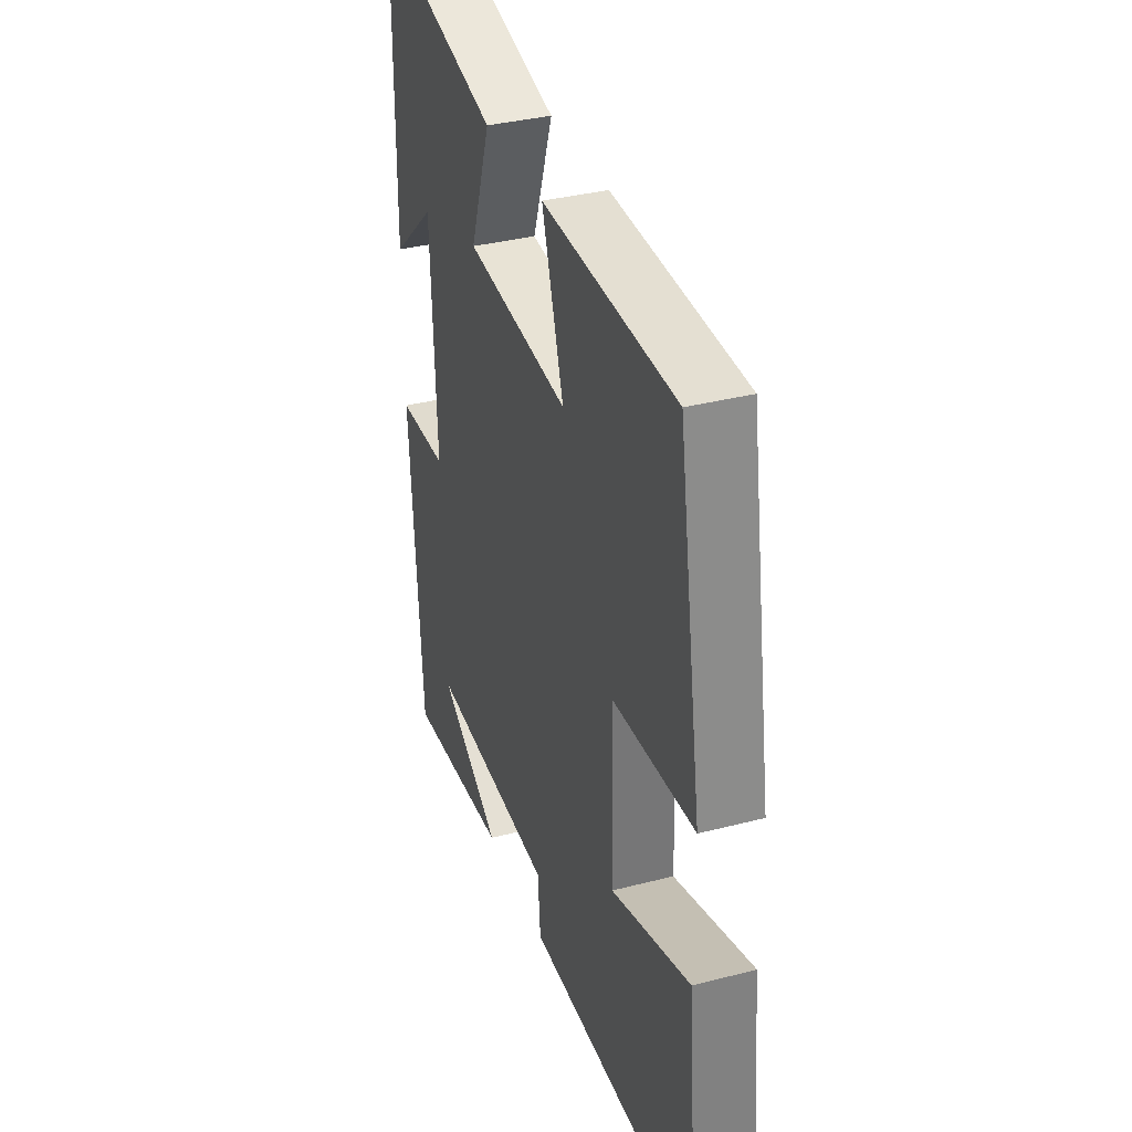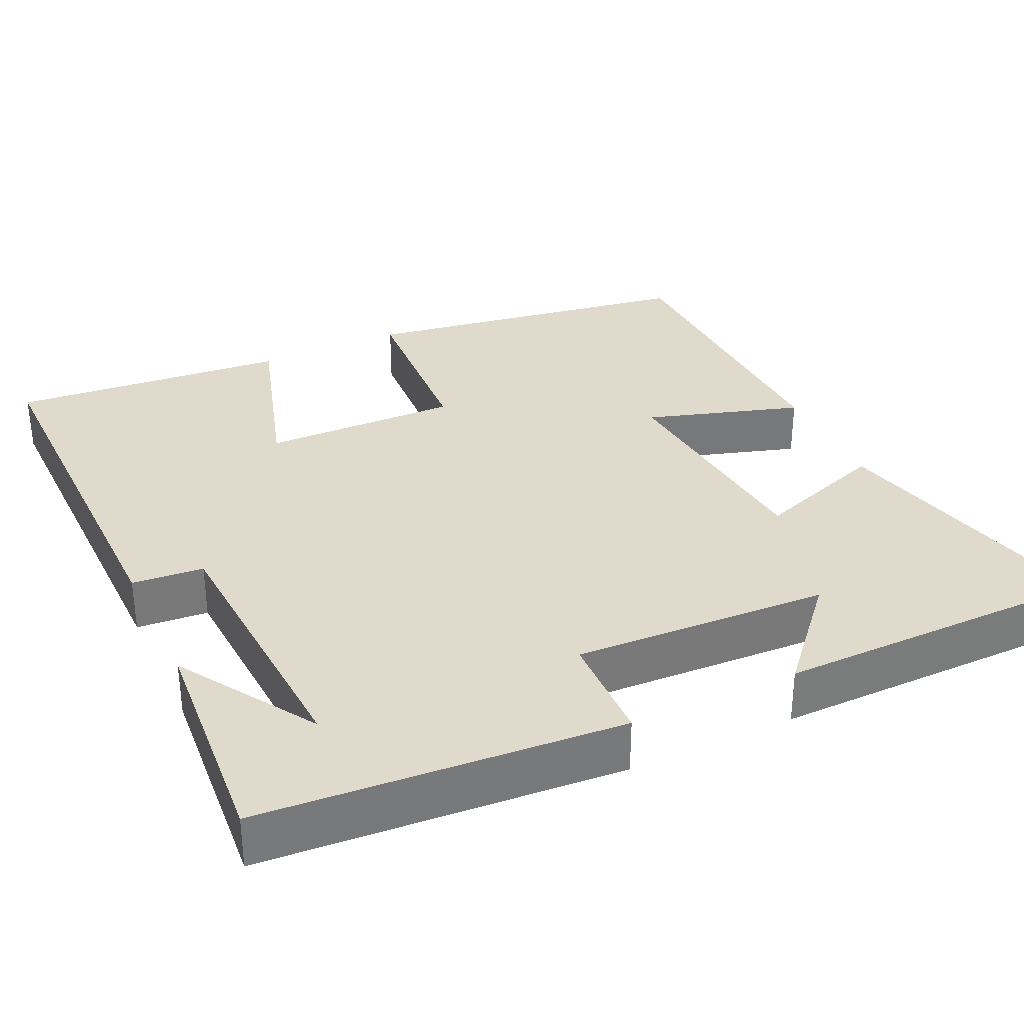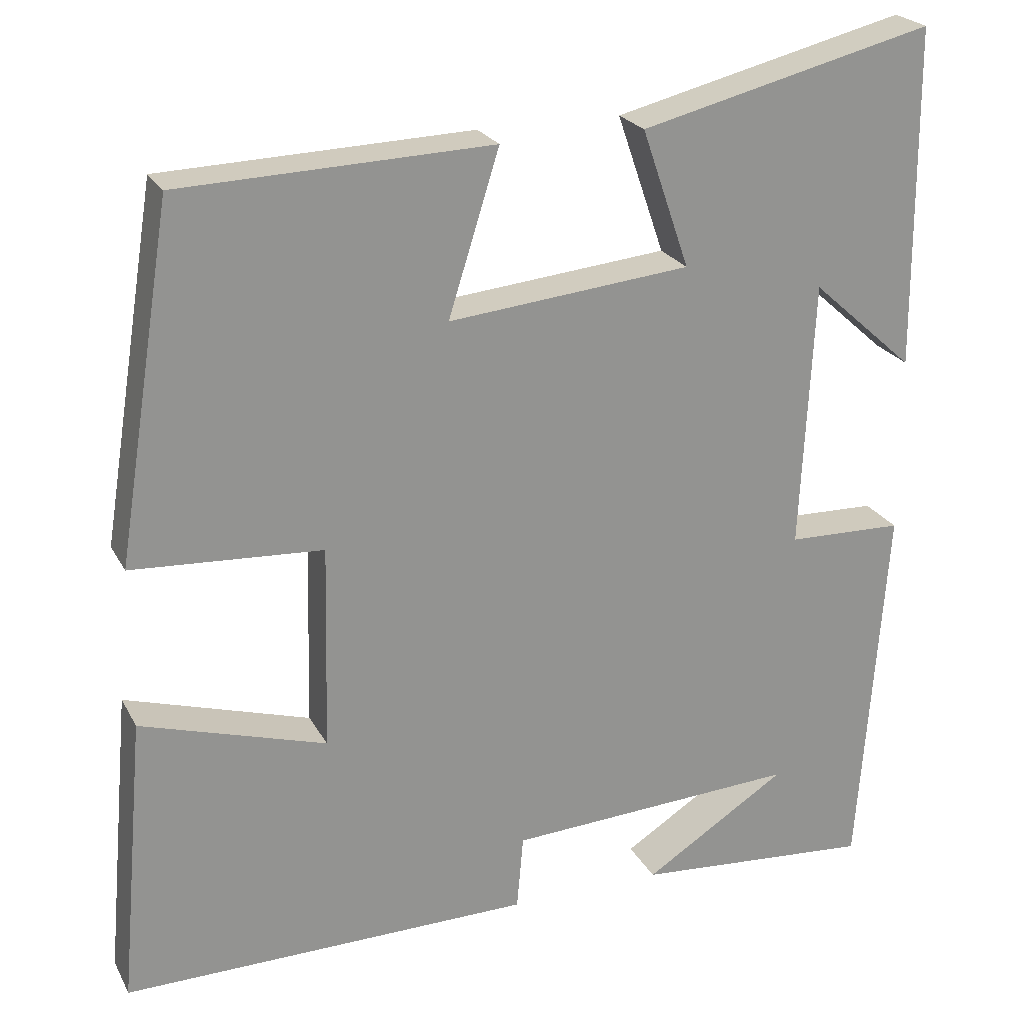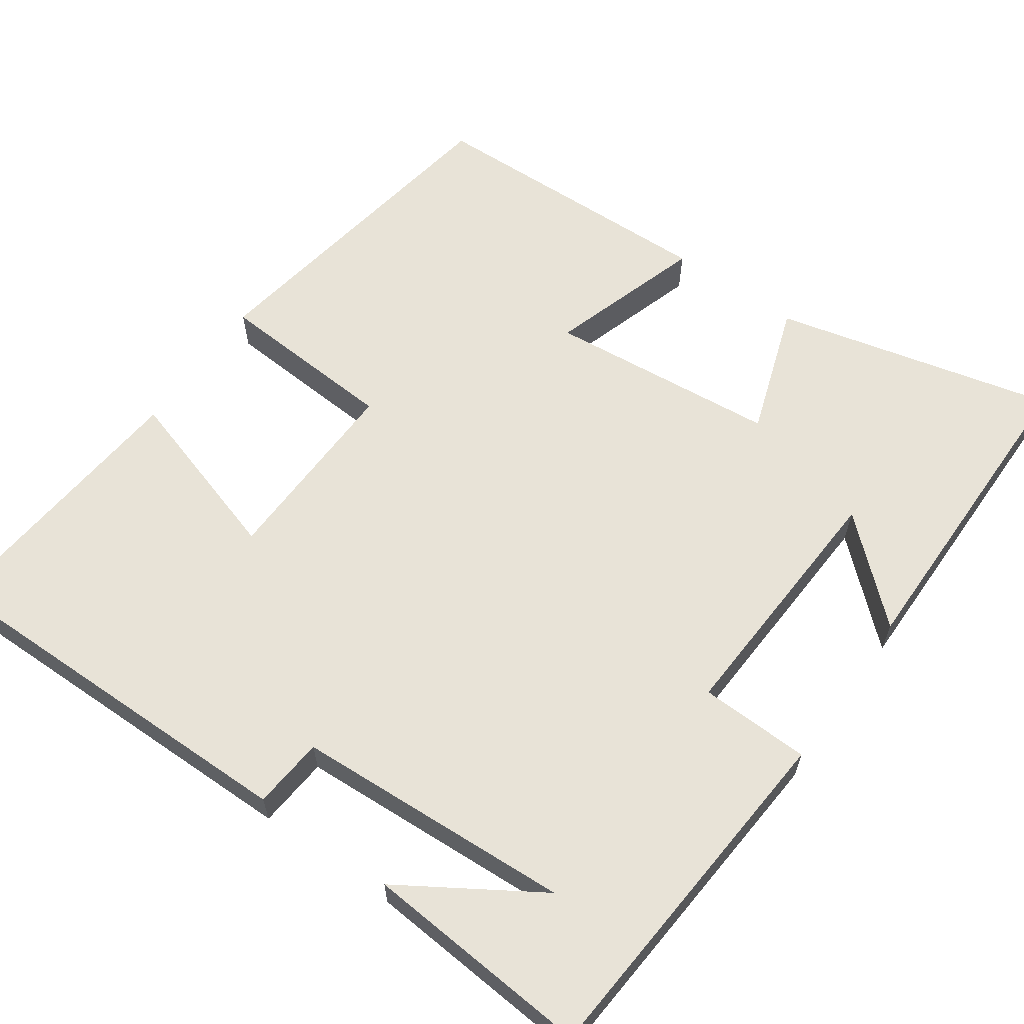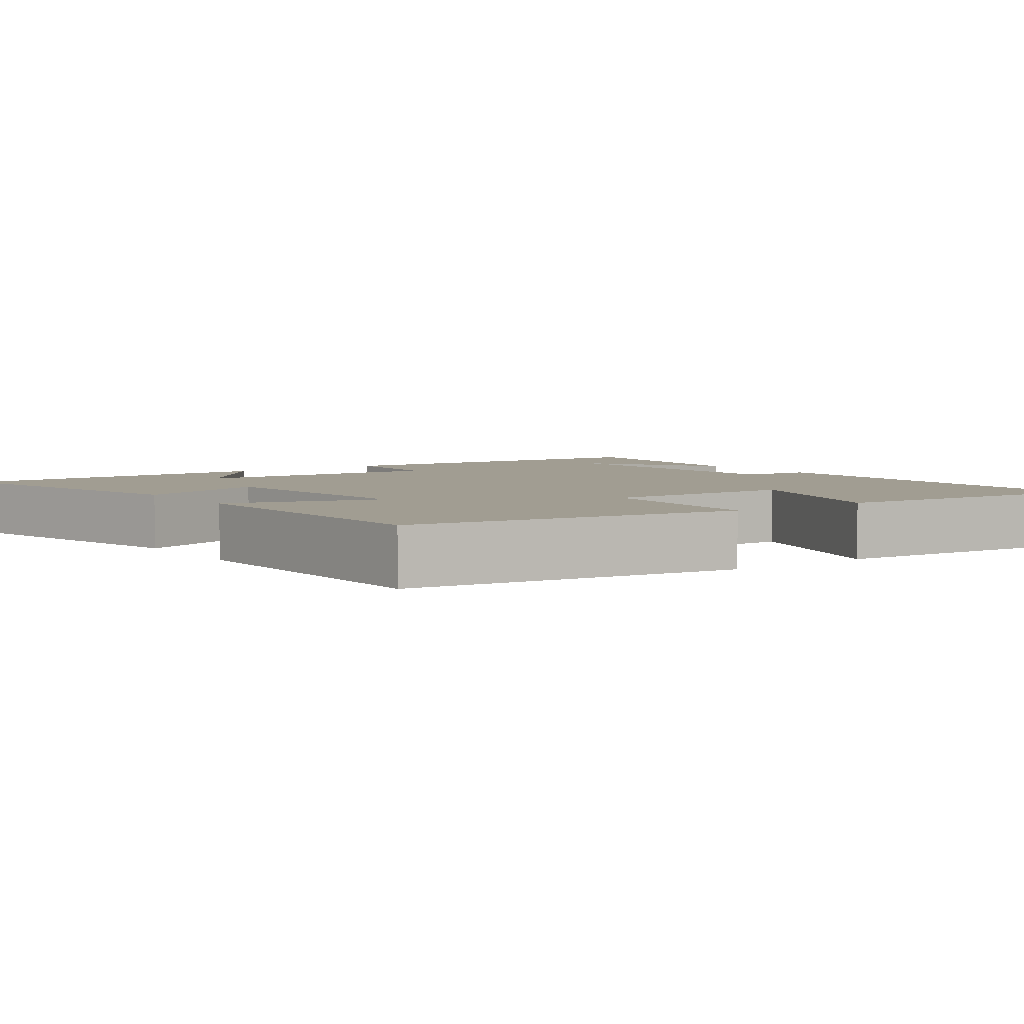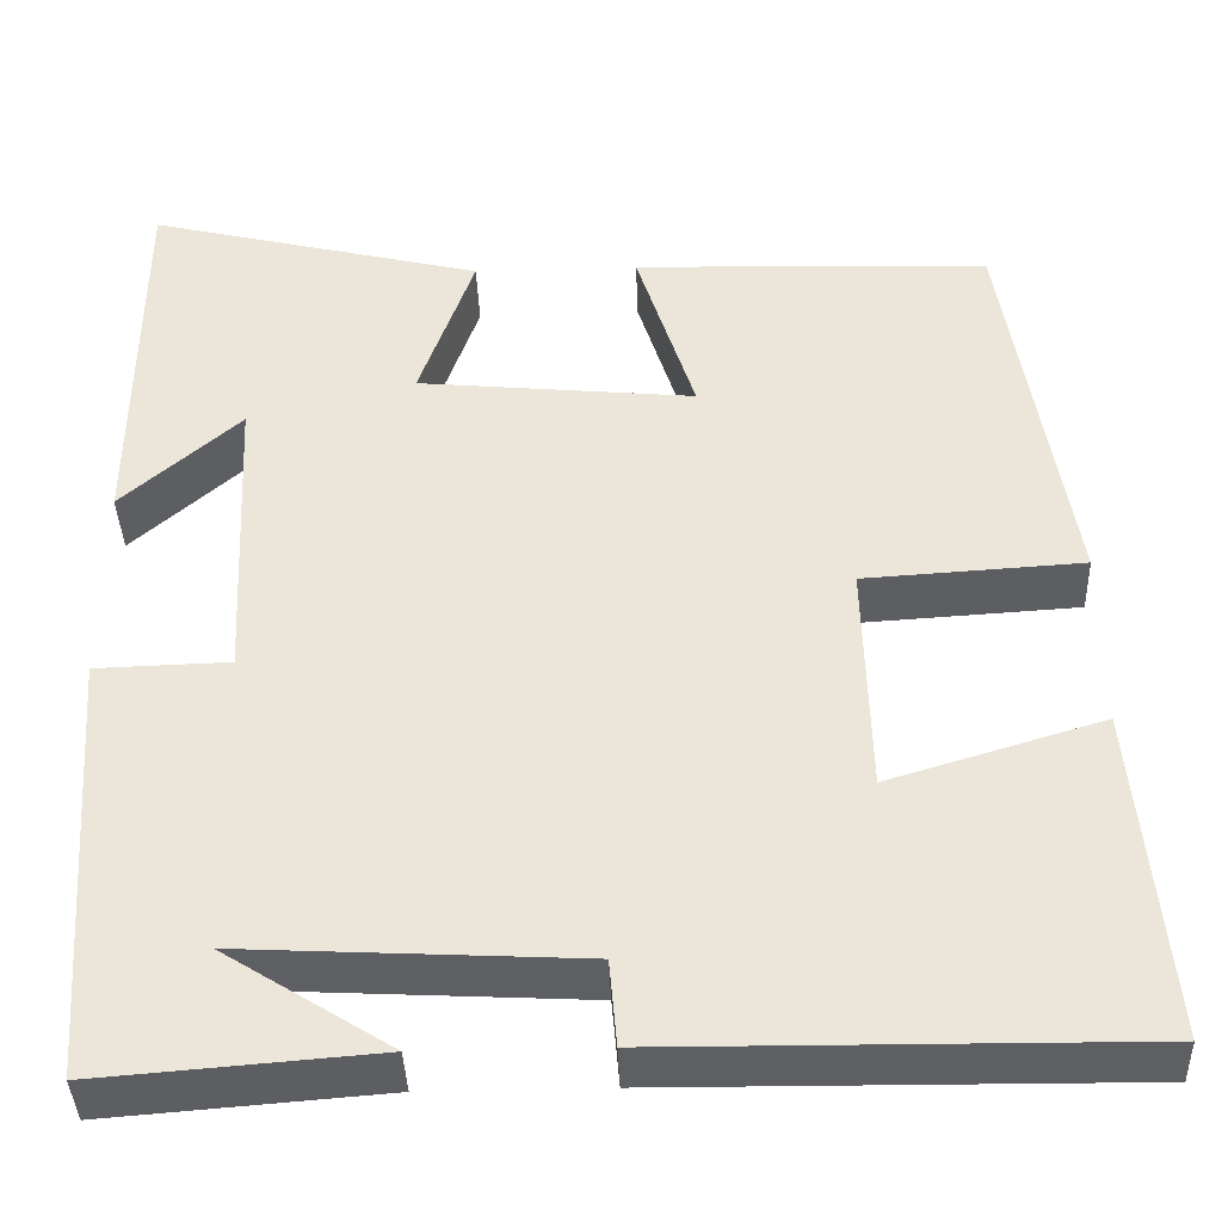
<metadata>
{"format":"obj","ext":"obj","renderer":"f3d","projection":"perspective","resolution":1024,"background":"white","views":[{"elev":35.1,"azim":71.0,"up":"+Z"},{"elev":33.1,"azim":-115.1,"up":"+Y"},{"elev":23.2,"azim":158.1,"up":"+Z"},{"elev":61.9,"azim":-144.6,"up":"+Y"},{"elev":4.7,"azim":54.2,"up":"+Y"},{"elev":-39.8,"azim":2.1,"up":"+Z"}]}
</metadata>
<code>
v -0.466 0.07 -0.523
v -0.5 0.07 -0.054
v -0.356 0.07 -0.05
v -0.372 0.07 0.282
v -0.5 0.07 0.168
v -0.497 0.07 0.59
v -0.133 0.07 0.5
v -0.192 0.07 0.329
v 0.108 0.07 0.299
v 0.045 0.07 0.5
v 0.431 0.07 0.487
v 0.5 0.07 0.053
v 0.264 0.07 0.039
v 0.27 0.07 -0.215
v 0.5 0.07 -0.145
v 0.532 0.07 -0.505
v 0.023 0.07 -0.5
v 0.015 0.07 -0.407
v -0.347 0.07 -0.387
v -0.169 0.07 -0.5
v -0.466 0 -0.523
v -0.5 0 -0.054
v -0.356 0 -0.05
v -0.372 0 0.282
v -0.5 0 0.168
v -0.497 0 0.59
v -0.133 0 0.5
v -0.192 0 0.329
v 0.108 0 0.299
v 0.045 0 0.5
v 0.431 0 0.487
v 0.5 0 0.053
v 0.264 0 0.039
v 0.27 0 -0.215
v 0.5 0 -0.145
v 0.532 0 -0.505
v 0.023 0 -0.5
v 0.015 0 -0.407
v -0.347 0 -0.387
v -0.169 0 -0.5
f 19 20 1
f 15 16 17 18
f 14 15 18
f 13 14 18 19
f 10 11 12 13
f 9 10 13
f 8 9 13 19
f 6 7 8
f 4 5 6
f 4 6 8
f 3 4 8
f 19 1 2 3
f 3 8 19
f 21 40 39
f 38 37 36 35
f 38 35 34
f 39 38 34 33
f 33 32 31 30
f 33 30 29
f 39 33 29 28
f 28 27 26
f 26 25 24
f 28 26 24
f 28 24 23
f 23 22 21 39
f 39 28 23
f 1 21 22 2
f 2 22 23 3
f 3 23 24 4
f 4 24 25 5
f 5 25 26 6
f 6 26 27 7
f 7 27 28 8
f 8 28 29 9
f 9 29 30 10
f 10 30 31 11
f 11 31 32 12
f 12 32 33 13
f 13 33 34 14
f 14 34 35 15
f 15 35 36 16
f 16 36 37 17
f 17 37 38 18
f 18 38 39 19
f 19 39 40 20
f 20 40 21 1

</code>
